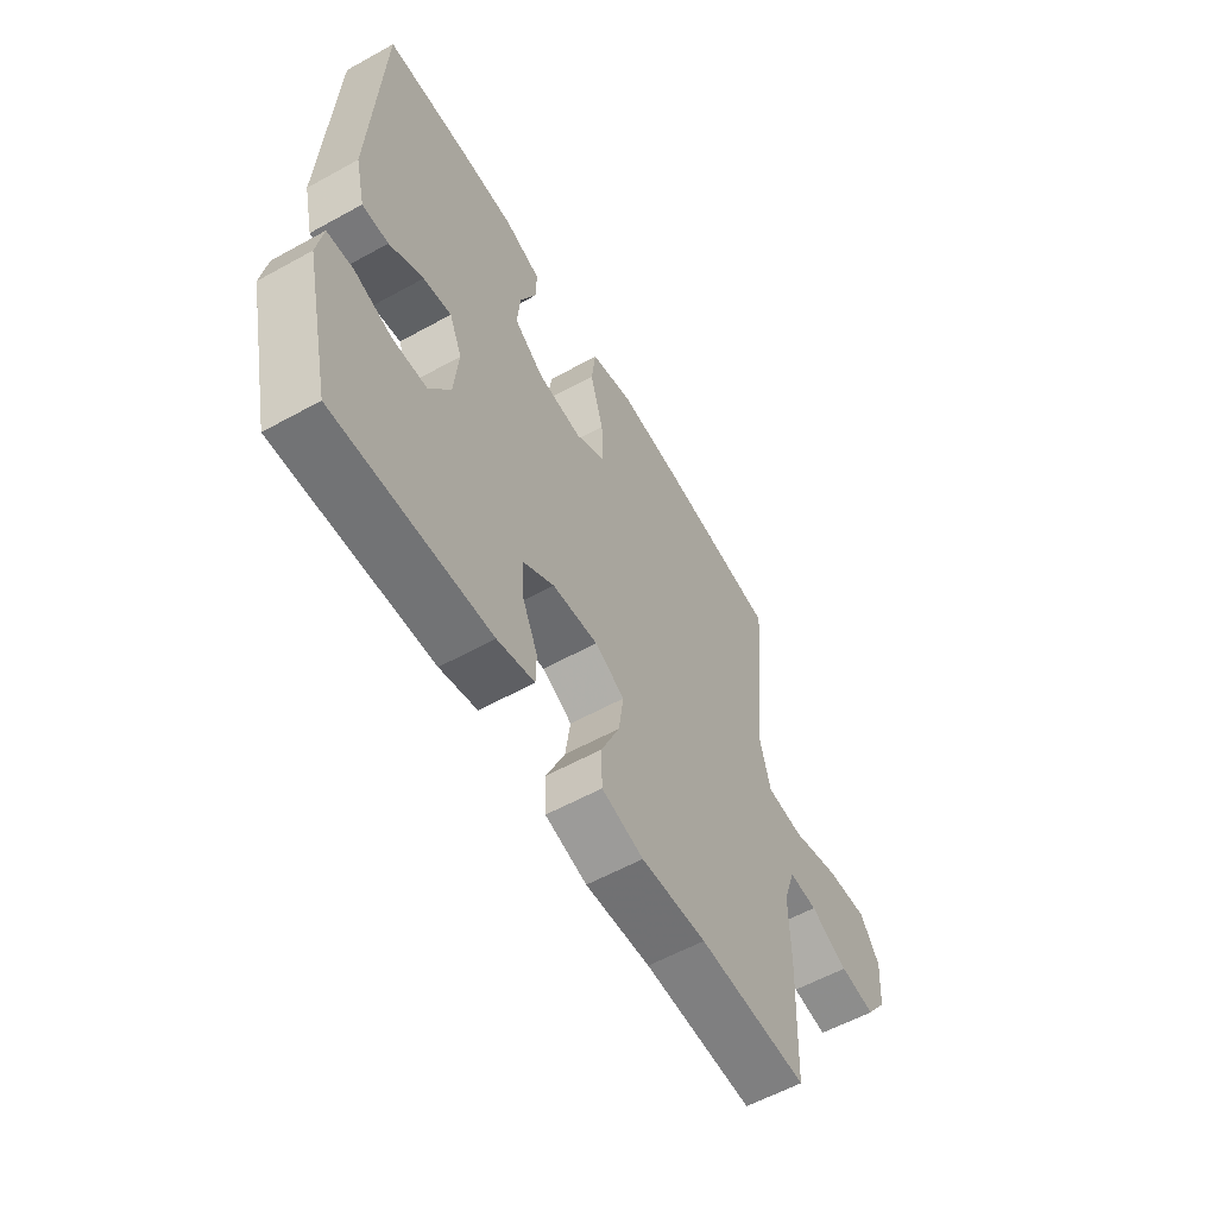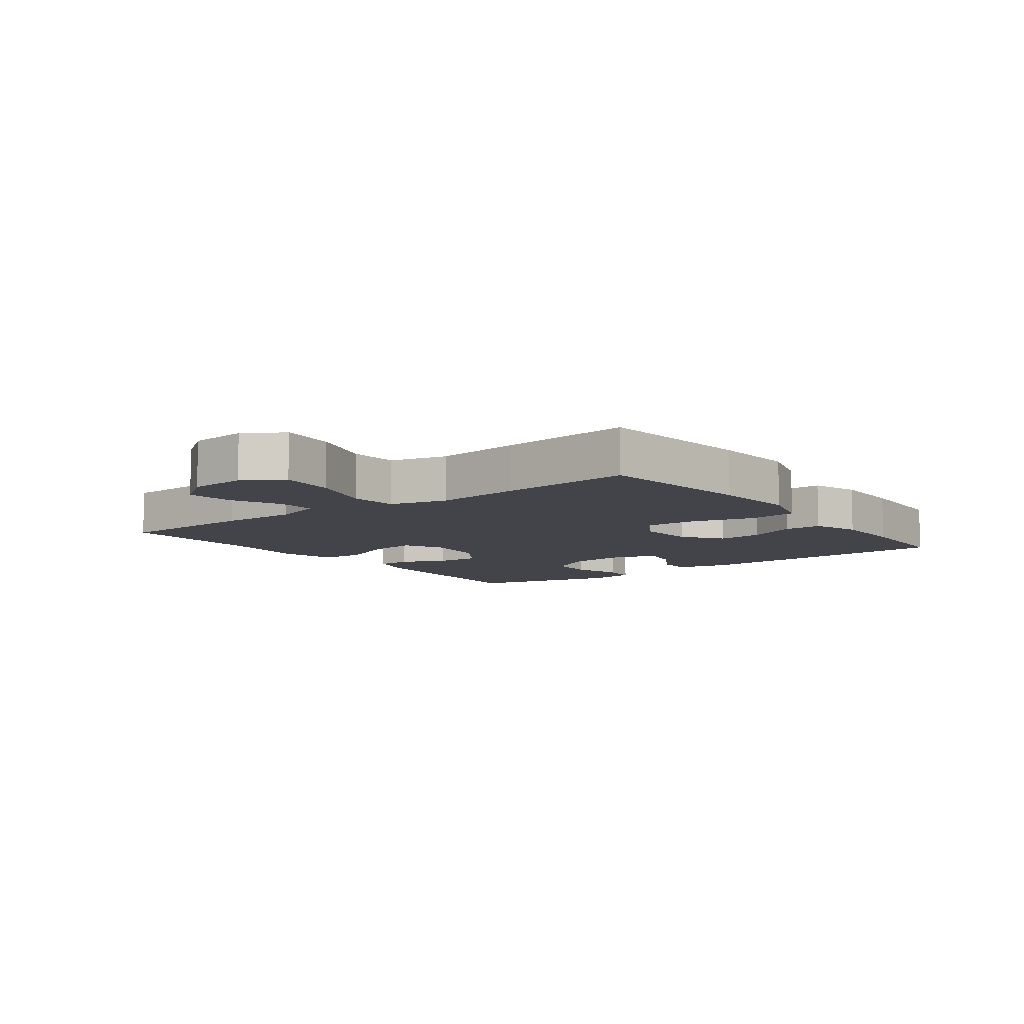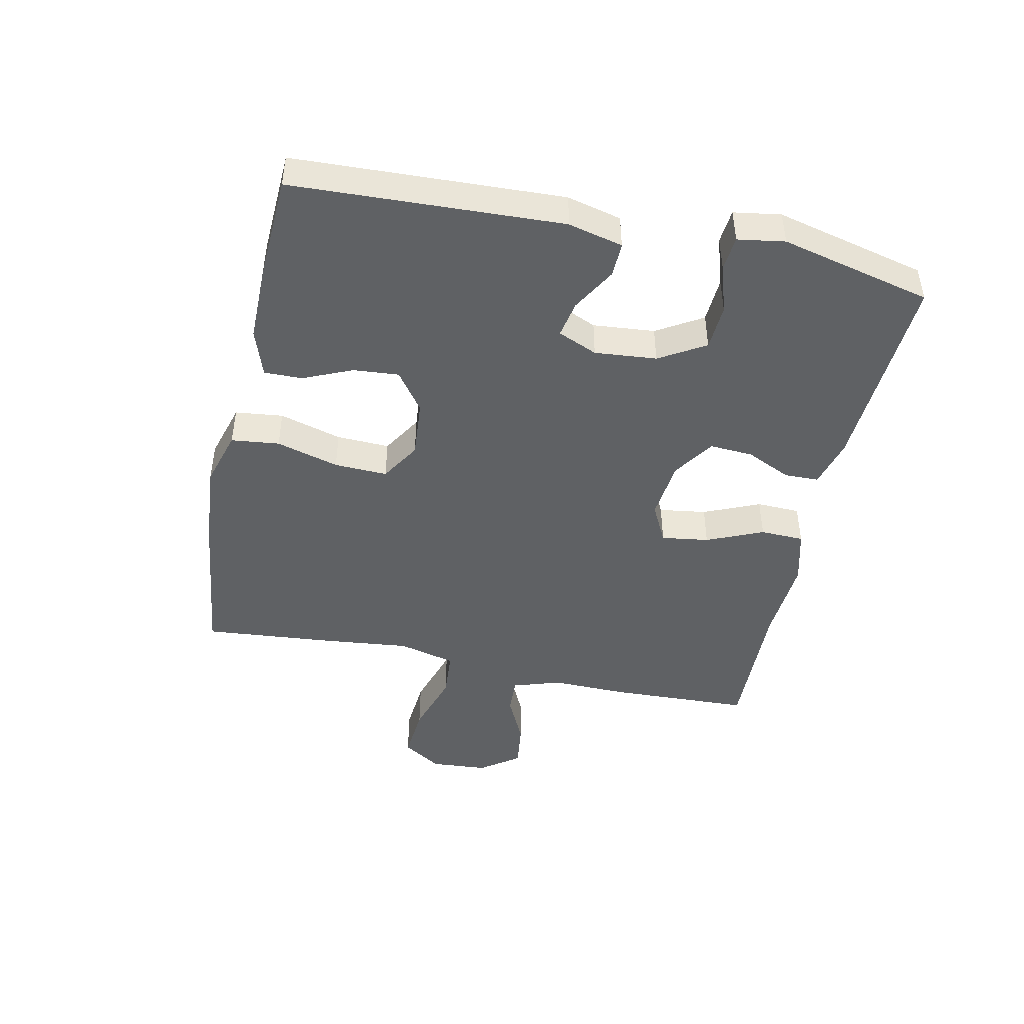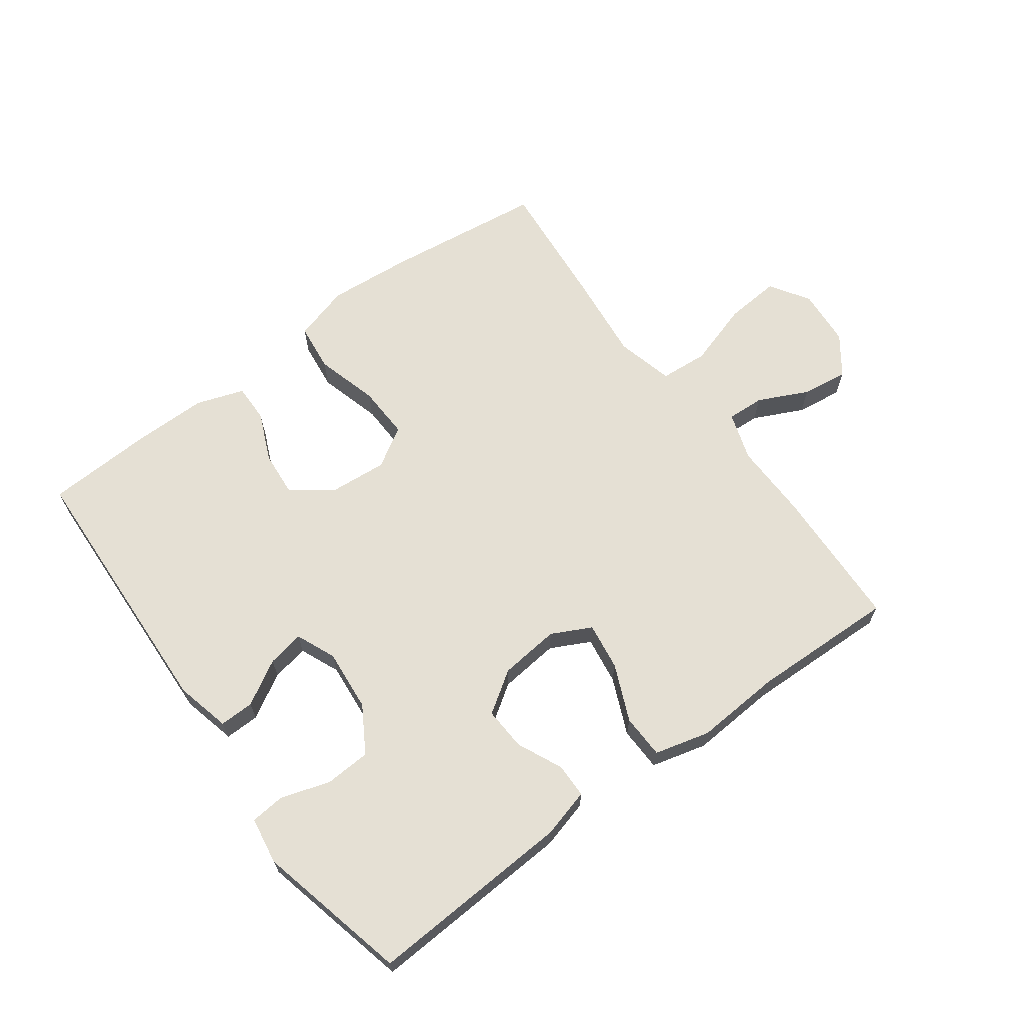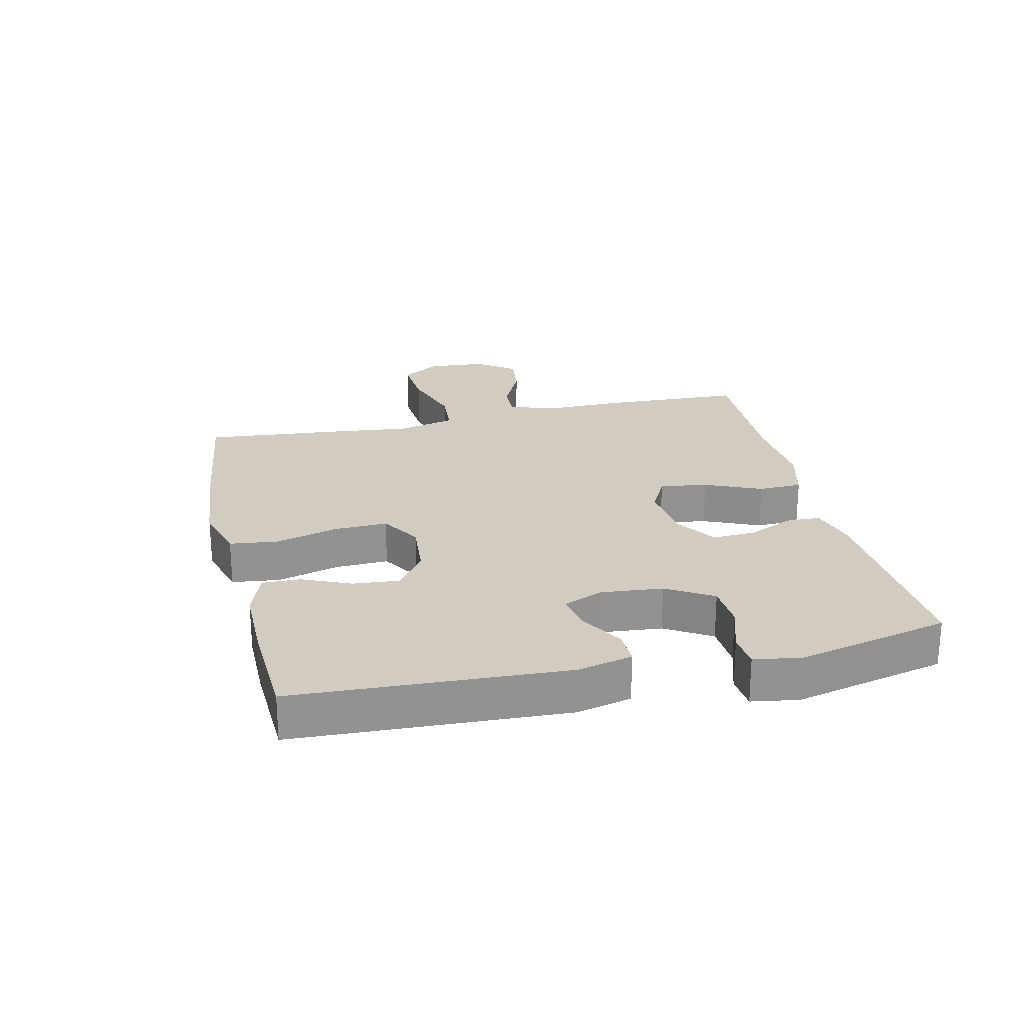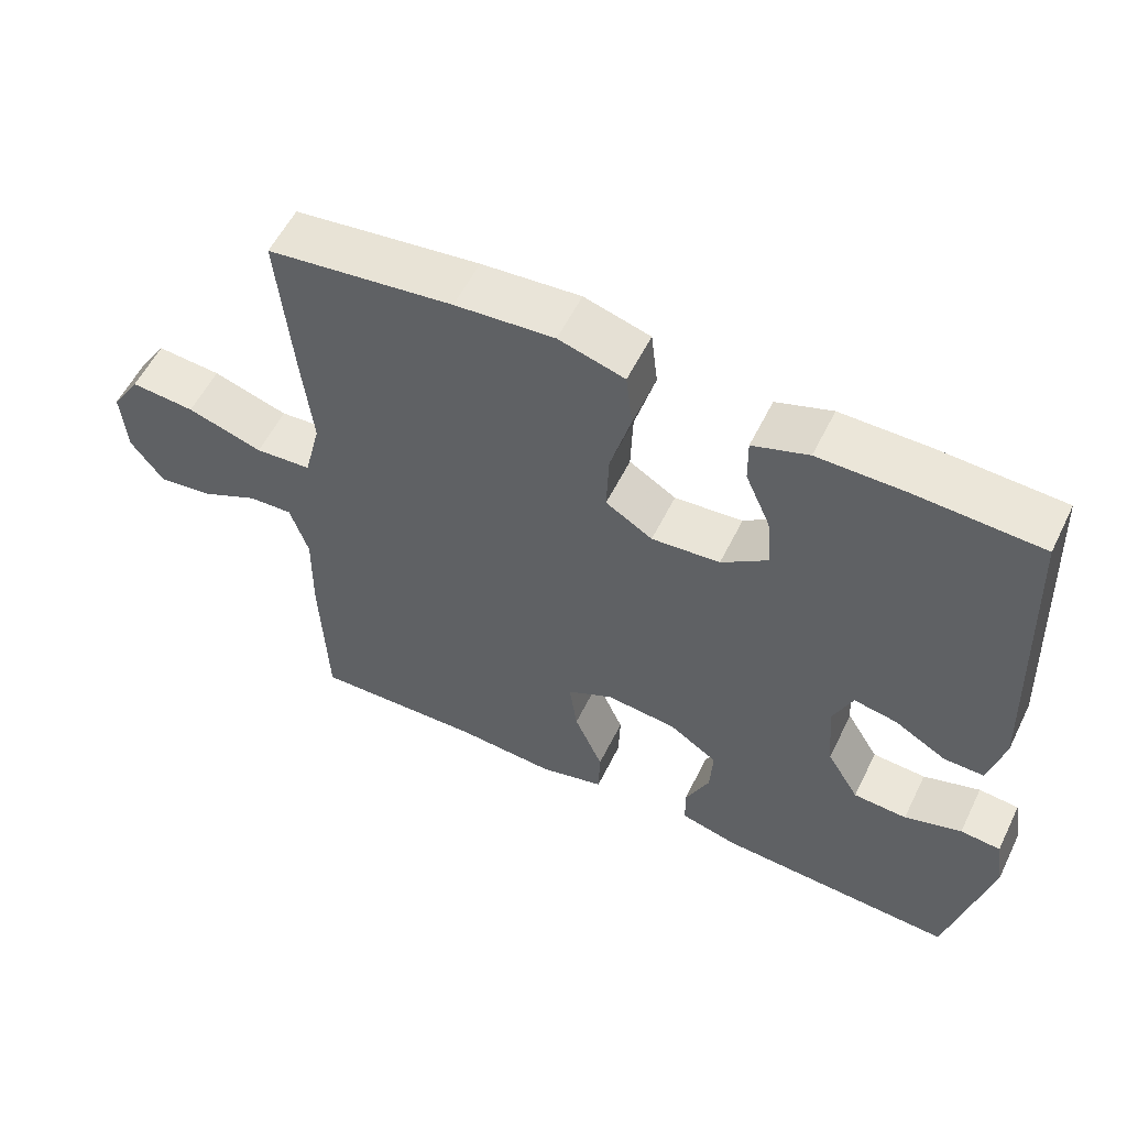
<metadata>
{"format":"obj","ext":"obj","renderer":"f3d","projection":"perspective","resolution":1024,"background":"white","views":[{"elev":-58.4,"azim":119.7,"up":"+Z"},{"elev":-8.5,"azim":-53.1,"up":"+Y"},{"elev":-45.8,"azim":77.9,"up":"+Y"},{"elev":65.8,"azim":143.6,"up":"+Y"},{"elev":24.0,"azim":77.1,"up":"+Y"},{"elev":56.4,"azim":26.0,"up":"+Z"}]}
</metadata>
<code>
v 0.5 0.07 -0.5
v 0.174 0.07 -0.482
v 0.096 0.07 -0.461
v 0.095 0.07 -0.406
v 0.128 0.07 -0.334
v 0.132 0.07 -0.265
v 0.066 0.07 -0.221
v -0.03 0.07 -0.211
v -0.093 0.07 -0.243
v -0.082 0.07 -0.319
v -0.043 0.07 -0.409
v -0.045 0.07 -0.479
v -0.133 0.07 -0.502
v -0.27 0.07 -0.493
v -0.5 0.07 -0.5
v -0.509 0.07 -0.273
v -0.507 0.07 -0.151
v -0.532 0.07 -0.074
v -0.592 0.07 -0.077
v -0.671 0.07 -0.115
v -0.745 0.07 -0.125
v -0.79 0.07 -0.063
v -0.797 0.07 0.029
v -0.757 0.07 0.092
v -0.669 0.07 0.085
v -0.566 0.07 0.053
v -0.489 0.07 0.059
v -0.466 0.07 0.151
v -0.481 0.07 0.289
v -0.5 0.07 0.5
v -0.247 0.07 0.532
v -0.112 0.07 0.543
v -0.022 0.07 0.517
v -0.013 0.07 0.44
v -0.041 0.07 0.34
v -0.044 0.07 0.255
v 0.02 0.07 0.216
v 0.113 0.07 0.224
v 0.176 0.07 0.27
v 0.17 0.07 0.343
v 0.136 0.07 0.421
v 0.135 0.07 0.482
v 0.211 0.07 0.508
v 0.33 0.07 0.508
v 0.5 0.07 0.5
v 0.519 0.07 0.07
v 0.498 0.07 -0.017
v 0.443 0.07 -0.016
v 0.372 0.07 0.025
v 0.313 0.07 0.036
v 0.286 0.07 -0.027
v 0.295 0.07 -0.126
v 0.339 0.07 -0.199
v 0.412 0.07 -0.203
v 0.49 0.07 -0.178
v 0.545 0.07 -0.183
v 0.557 0.07 -0.258
v 0.5 0 -0.5
v 0.174 0 -0.482
v 0.096 0 -0.461
v 0.095 0 -0.406
v 0.128 0 -0.334
v 0.132 0 -0.265
v 0.066 0 -0.221
v -0.03 0 -0.211
v -0.093 0 -0.243
v -0.082 0 -0.319
v -0.043 0 -0.409
v -0.045 0 -0.479
v -0.133 0 -0.502
v -0.27 0 -0.493
v -0.5 0 -0.5
v -0.509 0 -0.273
v -0.507 0 -0.151
v -0.532 0 -0.074
v -0.592 0 -0.077
v -0.671 0 -0.115
v -0.745 0 -0.125
v -0.79 0 -0.063
v -0.797 0 0.029
v -0.757 0 0.092
v -0.669 0 0.085
v -0.566 0 0.053
v -0.489 0 0.059
v -0.466 0 0.151
v -0.481 0 0.289
v -0.5 0 0.5
v -0.247 0 0.532
v -0.112 0 0.543
v -0.022 0 0.517
v -0.013 0 0.44
v -0.041 0 0.34
v -0.044 0 0.255
v 0.02 0 0.216
v 0.113 0 0.224
v 0.176 0 0.27
v 0.17 0 0.343
v 0.136 0 0.421
v 0.135 0 0.482
v 0.211 0 0.508
v 0.33 0 0.508
v 0.5 0 0.5
v 0.519 0 0.07
v 0.498 0 -0.017
v 0.443 0 -0.016
v 0.372 0 0.025
v 0.313 0 0.036
v 0.286 0 -0.027
v 0.295 0 -0.126
v 0.339 0 -0.199
v 0.412 0 -0.203
v 0.49 0 -0.178
v 0.545 0 -0.183
v 0.557 0 -0.258
f 54 55 56 57
f 53 54 57 1
f 52 53 1 2
f 51 52 2 3
f 50 51 3 4
f 46 47 48 49
f 46 49 50
f 45 46 50
f 40 41 42 43
f 39 40 43 44
f 32 33 34 35
f 32 35 36
f 31 32 36
f 28 29 30 31
f 27 28 31 36
f 23 24 25 26
f 23 26 27
f 22 23 27
f 19 20 21 22
f 18 19 22 27
f 17 18 27 36
f 14 15 16 17
f 10 11 12 13
f 9 10 13 14
f 50 4 5
f 50 5 6
f 39 44 45 50
f 38 39 50 6
f 37 38 6 7
f 36 37 7 8
f 9 14 17 36
f 8 9 36
f 114 113 112 111
f 58 114 111 110
f 59 58 110 109
f 60 59 109 108
f 61 60 108 107
f 106 105 104 103
f 107 106 103
f 107 103 102
f 100 99 98 97
f 101 100 97 96
f 92 91 90 89
f 93 92 89
f 93 89 88
f 88 87 86 85
f 93 88 85 84
f 83 82 81 80
f 84 83 80
f 84 80 79
f 79 78 77 76
f 84 79 76 75
f 93 84 75 74
f 74 73 72 71
f 70 69 68 67
f 71 70 67 66
f 62 61 107
f 63 62 107
f 107 102 101 96
f 63 107 96 95
f 64 63 95 94
f 65 64 94 93
f 93 74 71 66
f 93 66 65
f 1 58 59 2
f 2 59 60 3
f 3 60 61 4
f 4 61 62 5
f 5 62 63 6
f 6 63 64 7
f 7 64 65 8
f 8 65 66 9
f 9 66 67 10
f 10 67 68 11
f 11 68 69 12
f 12 69 70 13
f 13 70 71 14
f 14 71 72 15
f 15 72 73 16
f 16 73 74 17
f 17 74 75 18
f 18 75 76 19
f 19 76 77 20
f 20 77 78 21
f 21 78 79 22
f 22 79 80 23
f 23 80 81 24
f 24 81 82 25
f 25 82 83 26
f 26 83 84 27
f 27 84 85 28
f 28 85 86 29
f 29 86 87 30
f 30 87 88 31
f 31 88 89 32
f 32 89 90 33
f 33 90 91 34
f 34 91 92 35
f 35 92 93 36
f 36 93 94 37
f 37 94 95 38
f 38 95 96 39
f 39 96 97 40
f 40 97 98 41
f 41 98 99 42
f 42 99 100 43
f 43 100 101 44
f 44 101 102 45
f 45 102 103 46
f 46 103 104 47
f 47 104 105 48
f 48 105 106 49
f 49 106 107 50
f 50 107 108 51
f 51 108 109 52
f 52 109 110 53
f 53 110 111 54
f 54 111 112 55
f 55 112 113 56
f 56 113 114 57
f 57 114 58 1

</code>
